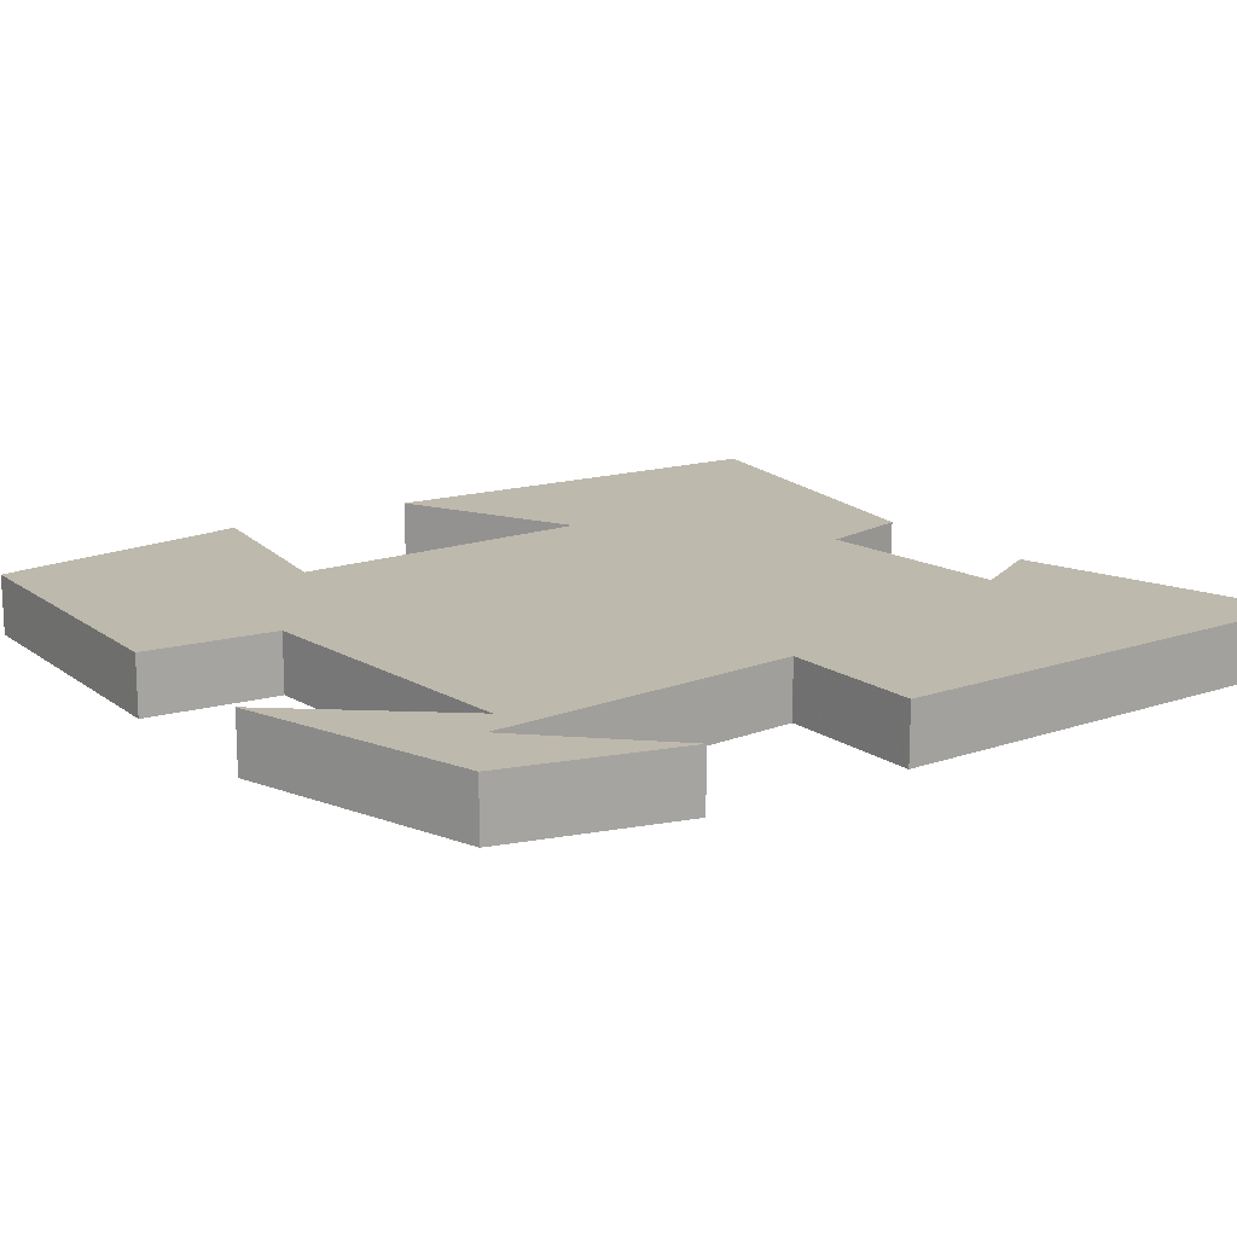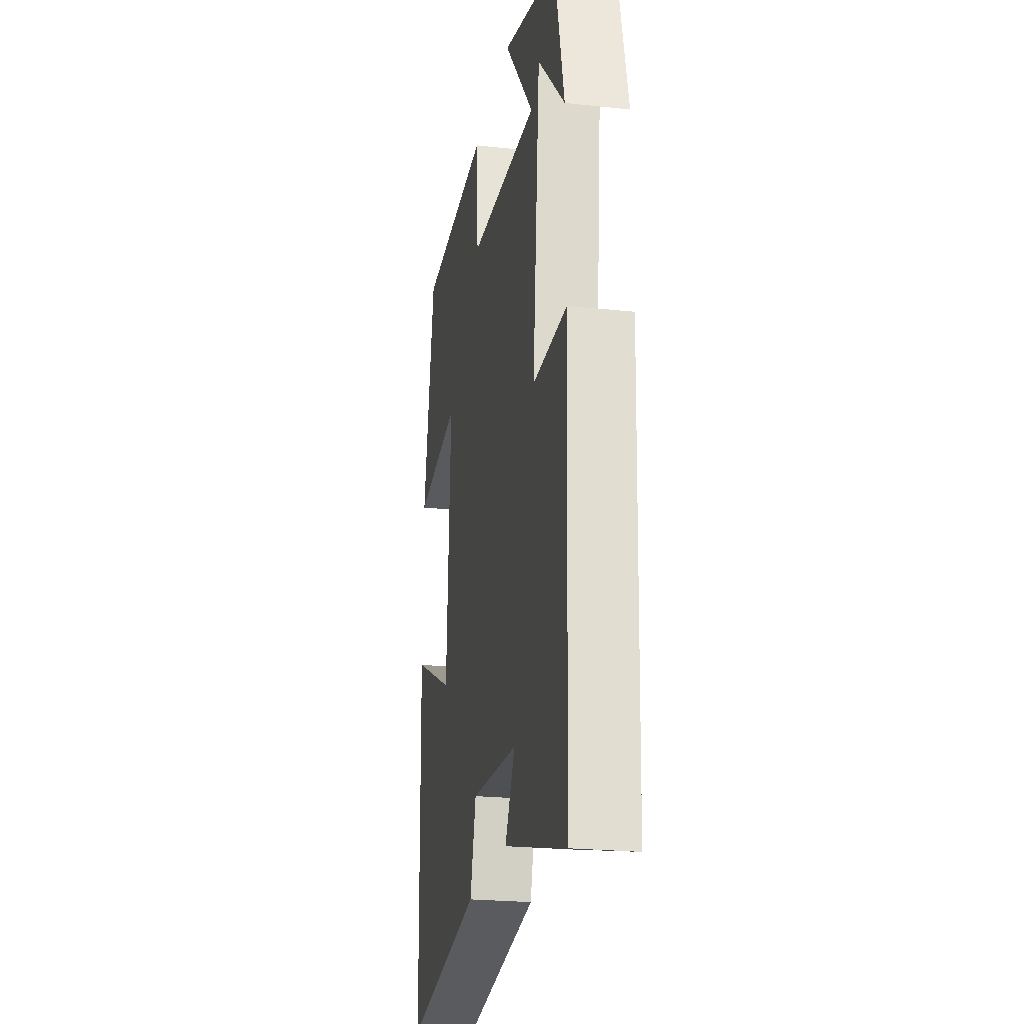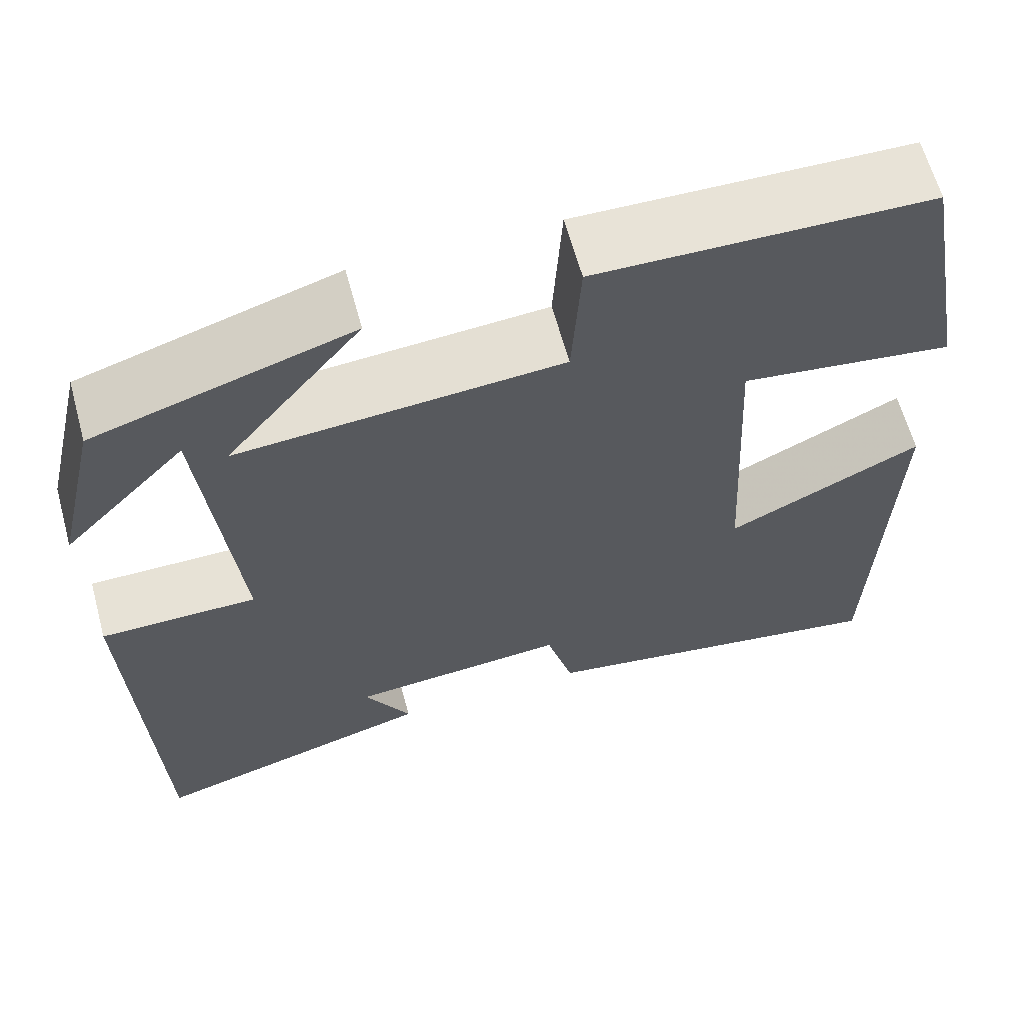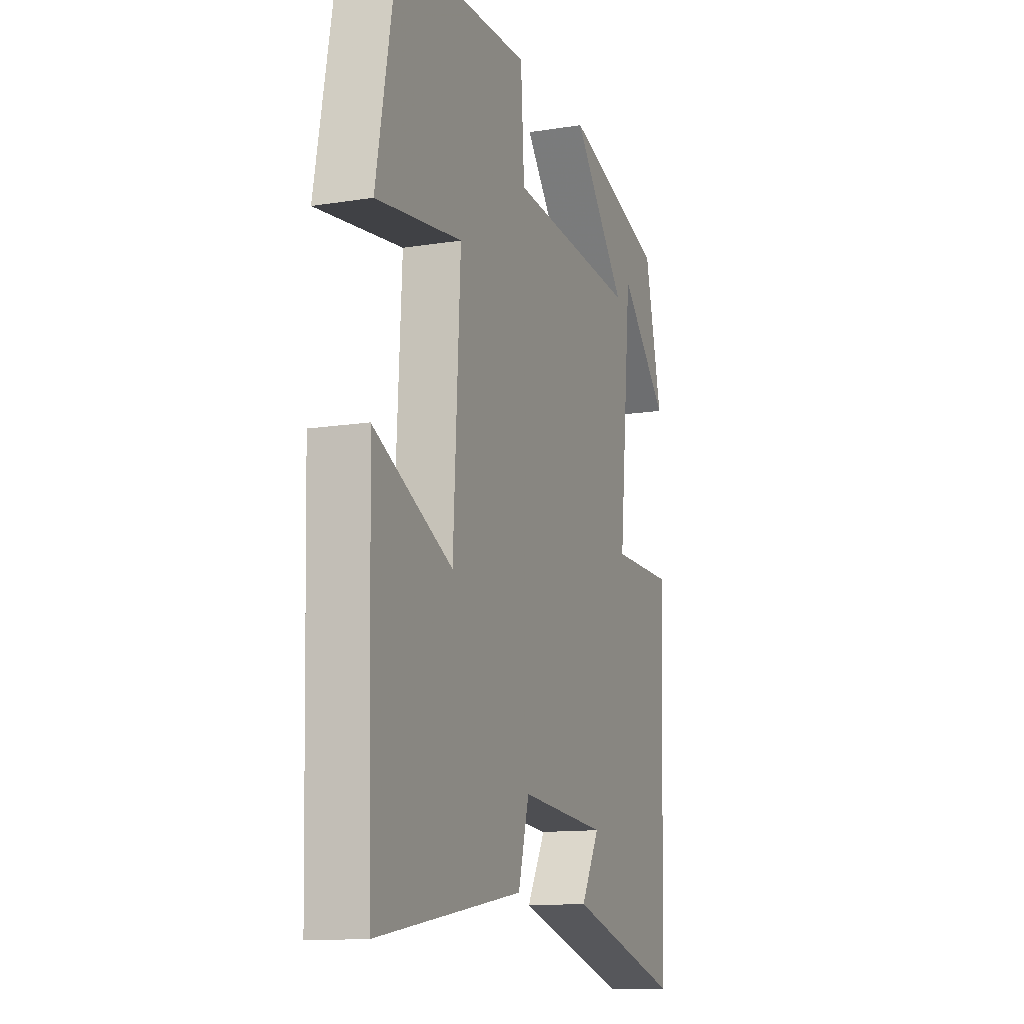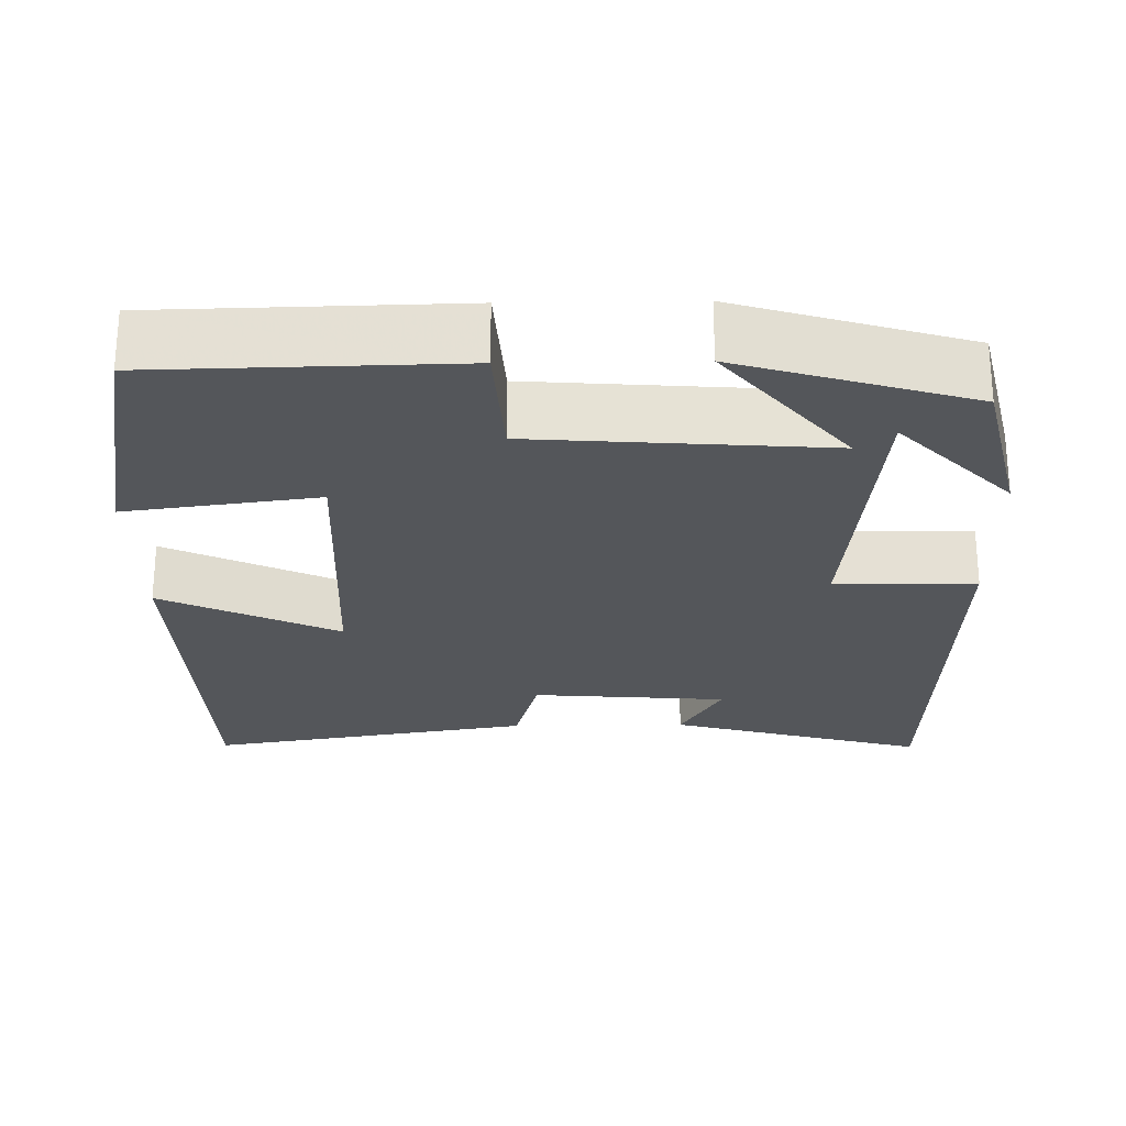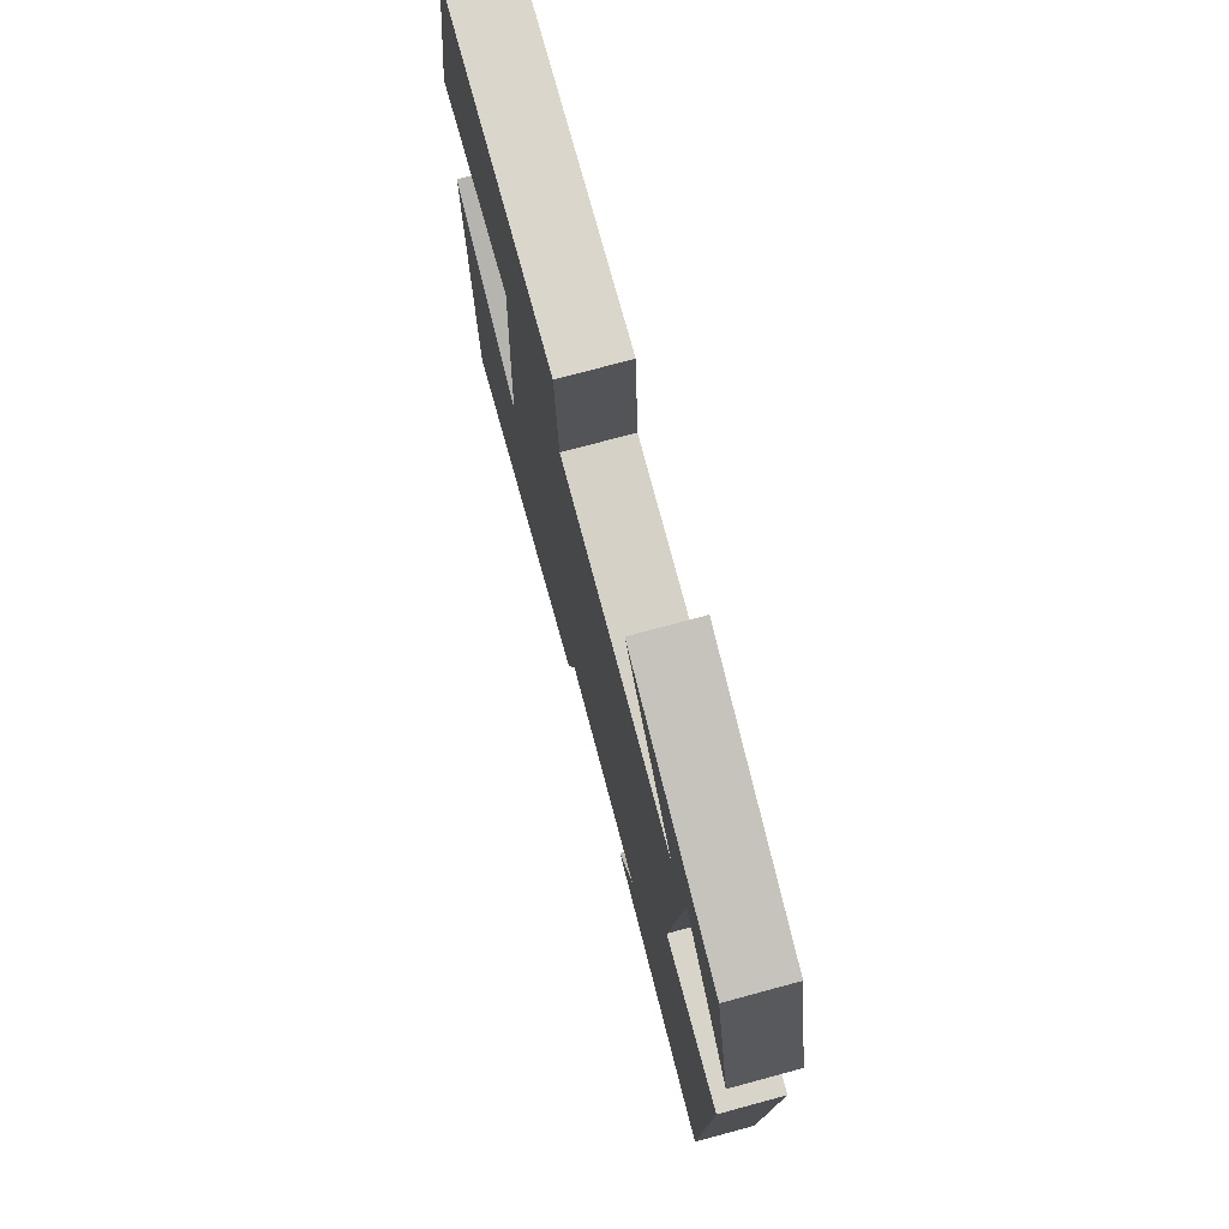
<metadata>
{"format":"obj","ext":"obj","renderer":"f3d","projection":"perspective","resolution":1024,"background":"white","views":[{"elev":15.3,"azim":55.5,"up":"+Y"},{"elev":-23.6,"azim":79.7,"up":"+Z"},{"elev":63.1,"azim":164.7,"up":"+Z"},{"elev":-12.7,"azim":-69.7,"up":"+Z"},{"elev":-25.1,"azim":1.0,"up":"+Y"},{"elev":75.0,"azim":74.9,"up":"+Z"}]}
</metadata>
<code>
v -0.441 0.07 0.492
v -0.063 0.07 0.5
v -0.053 0.07 0.34
v 0.315 0.07 0.312
v 0.161 0.07 0.5
v 0.451 0.07 0.411
v 0.5 0.07 0.202
v 0.36 0.07 0.347
v 0.322 0.07 -0.037
v 0.5 0.07 -0.038
v 0.48 0.07 -0.592
v 0.154 0.07 -0.5
v 0.207 0.07 -0.407
v -0.041 0.07 -0.387
v -0.072 0.07 -0.5
v -0.485 0.07 -0.569
v -0.5 0.07 -0.063
v -0.278 0.07 -0.17
v -0.258 0.07 0.206
v -0.5 0.07 0.173
v -0.441 0 0.492
v -0.063 0 0.5
v -0.053 0 0.34
v 0.315 0 0.312
v 0.161 0 0.5
v 0.451 0 0.411
v 0.5 0 0.202
v 0.36 0 0.347
v 0.322 0 -0.037
v 0.5 0 -0.038
v 0.48 0 -0.592
v 0.154 0 -0.5
v 0.207 0 -0.407
v -0.041 0 -0.387
v -0.072 0 -0.5
v -0.485 0 -0.569
v -0.5 0 -0.063
v -0.278 0 -0.17
v -0.258 0 0.206
v -0.5 0 0.173
f 19 20 1 2
f 18 19 2 3
f 15 16 17 18
f 14 15 18 3
f 13 14 3 4
f 10 11 12 13
f 9 10 13
f 8 9 13 4
f 6 7 8
f 5 6 8
f 4 5 8
f 22 21 40 39
f 23 22 39 38
f 38 37 36 35
f 23 38 35 34
f 24 23 34 33
f 33 32 31 30
f 33 30 29
f 24 33 29 28
f 28 27 26
f 28 26 25
f 28 25 24
f 1 21 22 2
f 2 22 23 3
f 3 23 24 4
f 4 24 25 5
f 5 25 26 6
f 6 26 27 7
f 7 27 28 8
f 8 28 29 9
f 9 29 30 10
f 10 30 31 11
f 11 31 32 12
f 12 32 33 13
f 13 33 34 14
f 14 34 35 15
f 15 35 36 16
f 16 36 37 17
f 17 37 38 18
f 18 38 39 19
f 19 39 40 20
f 20 40 21 1

</code>
